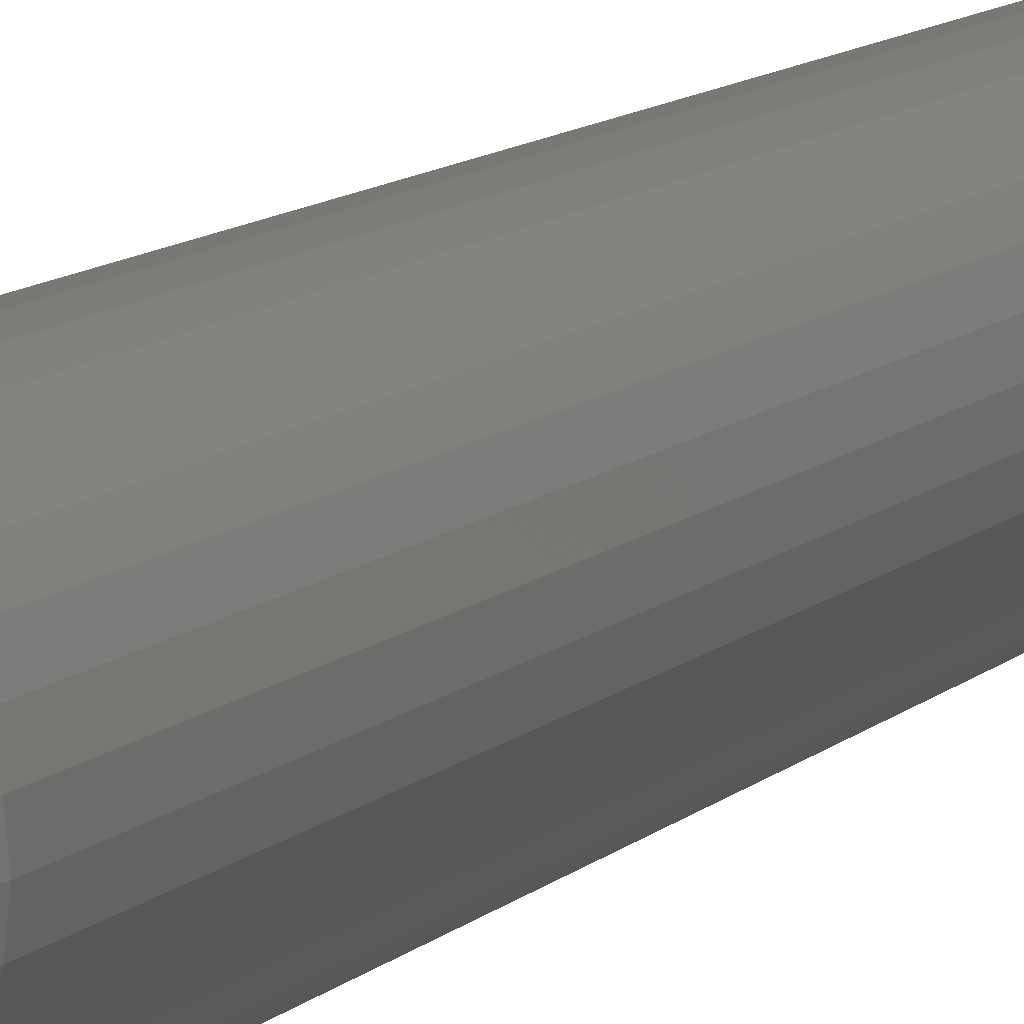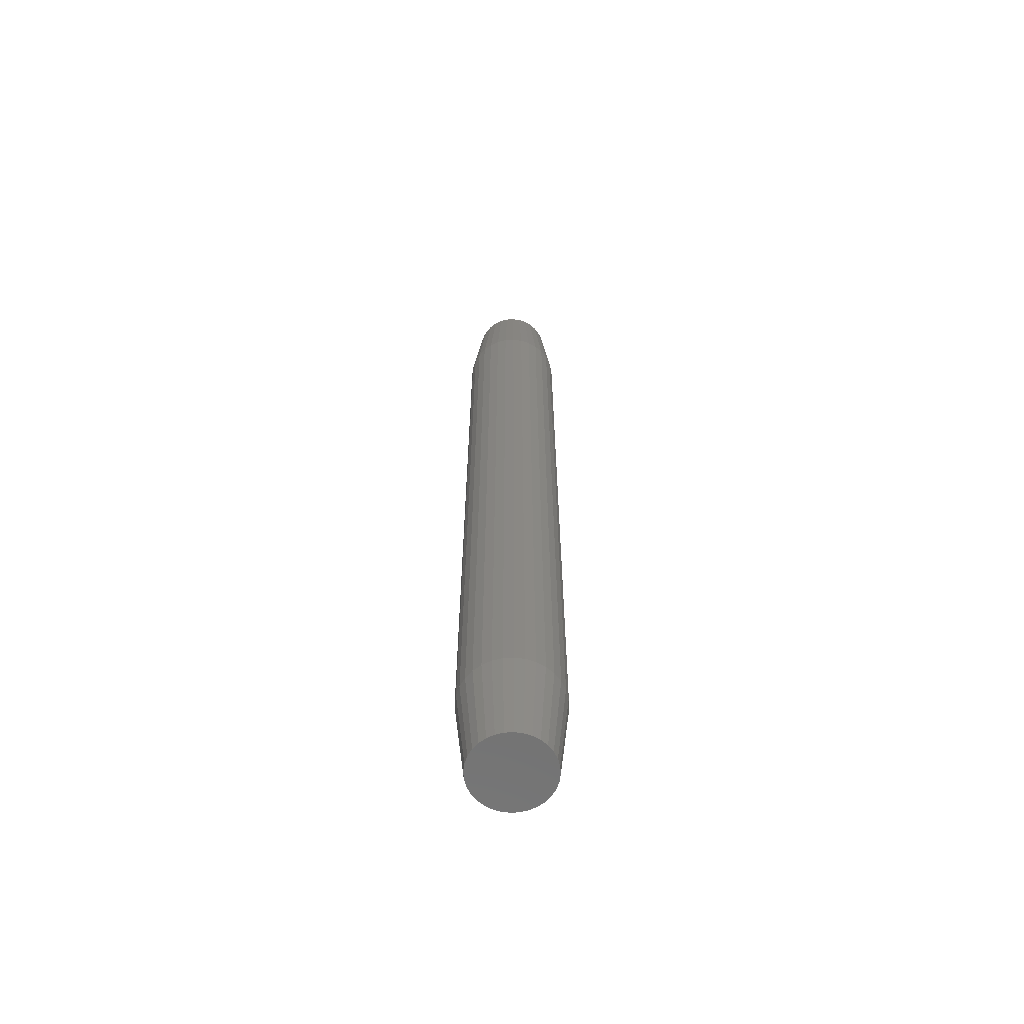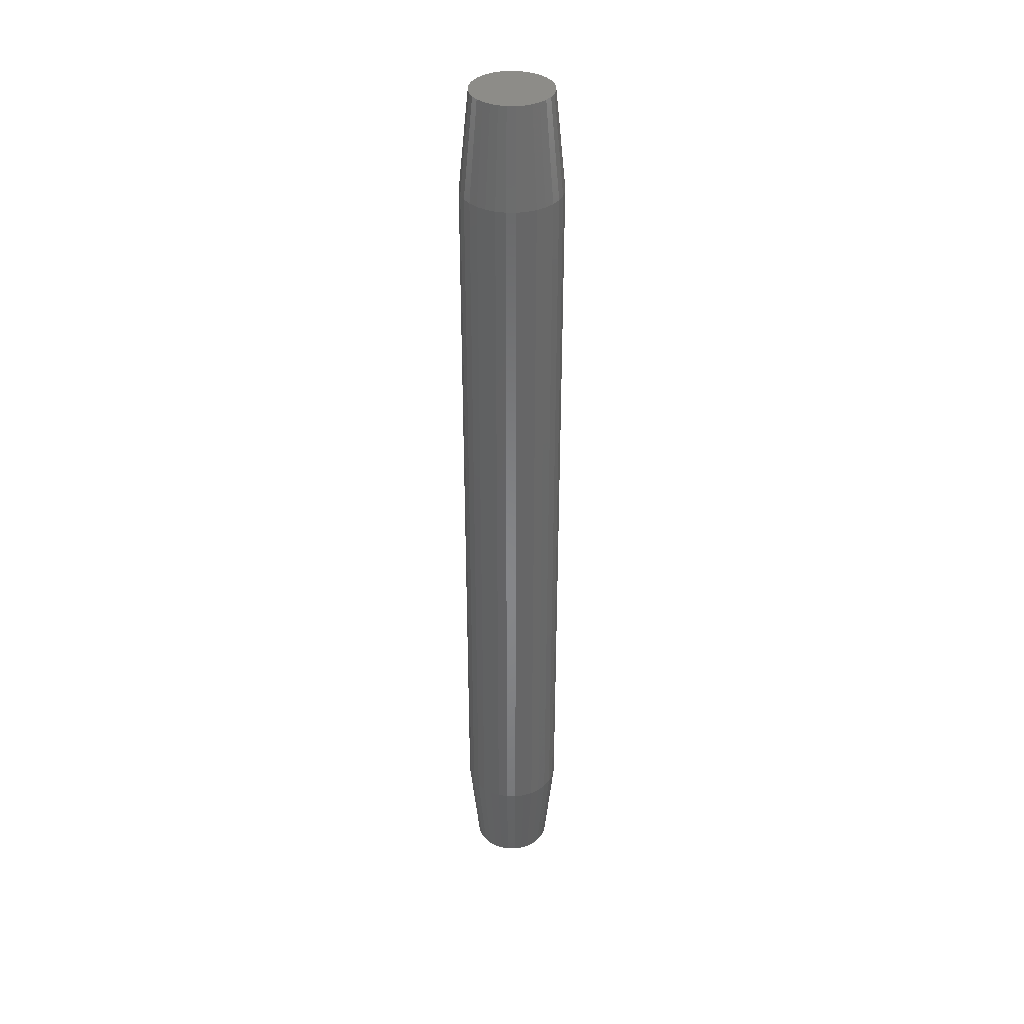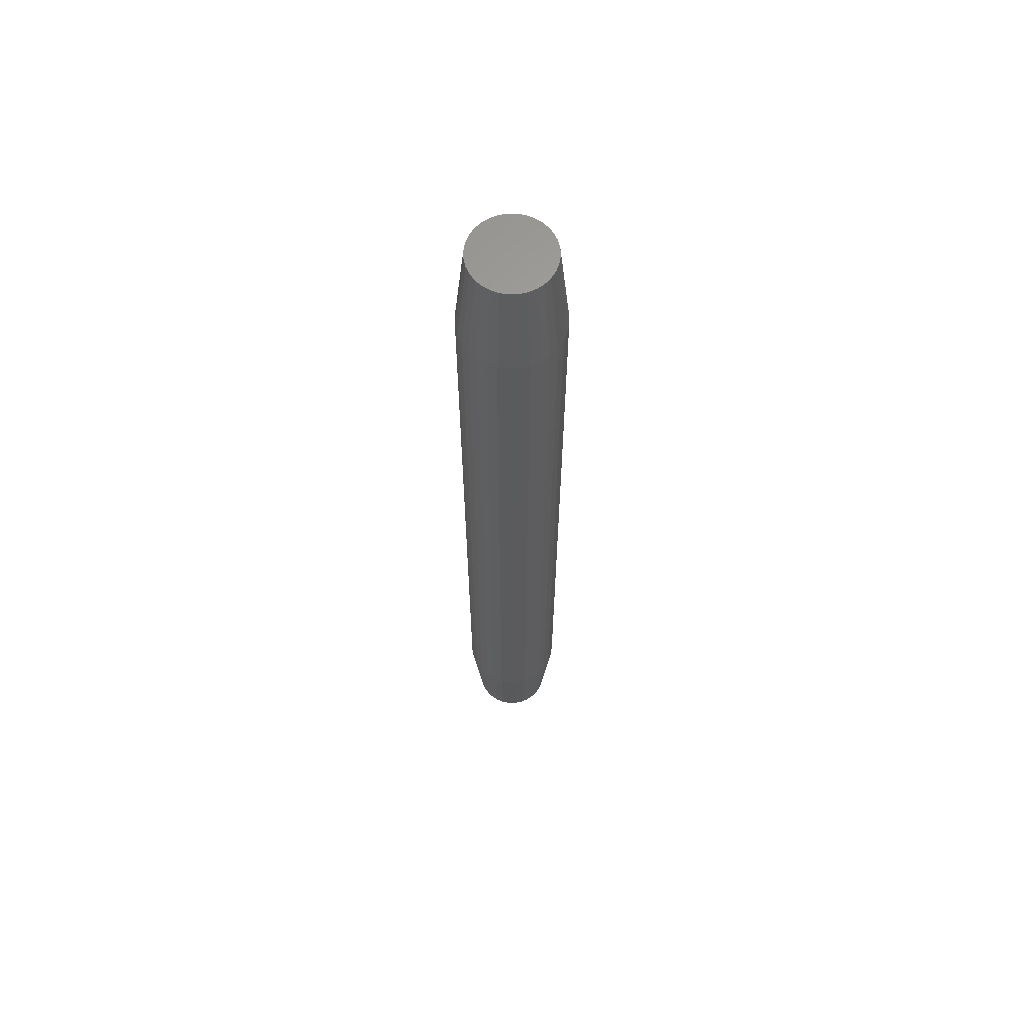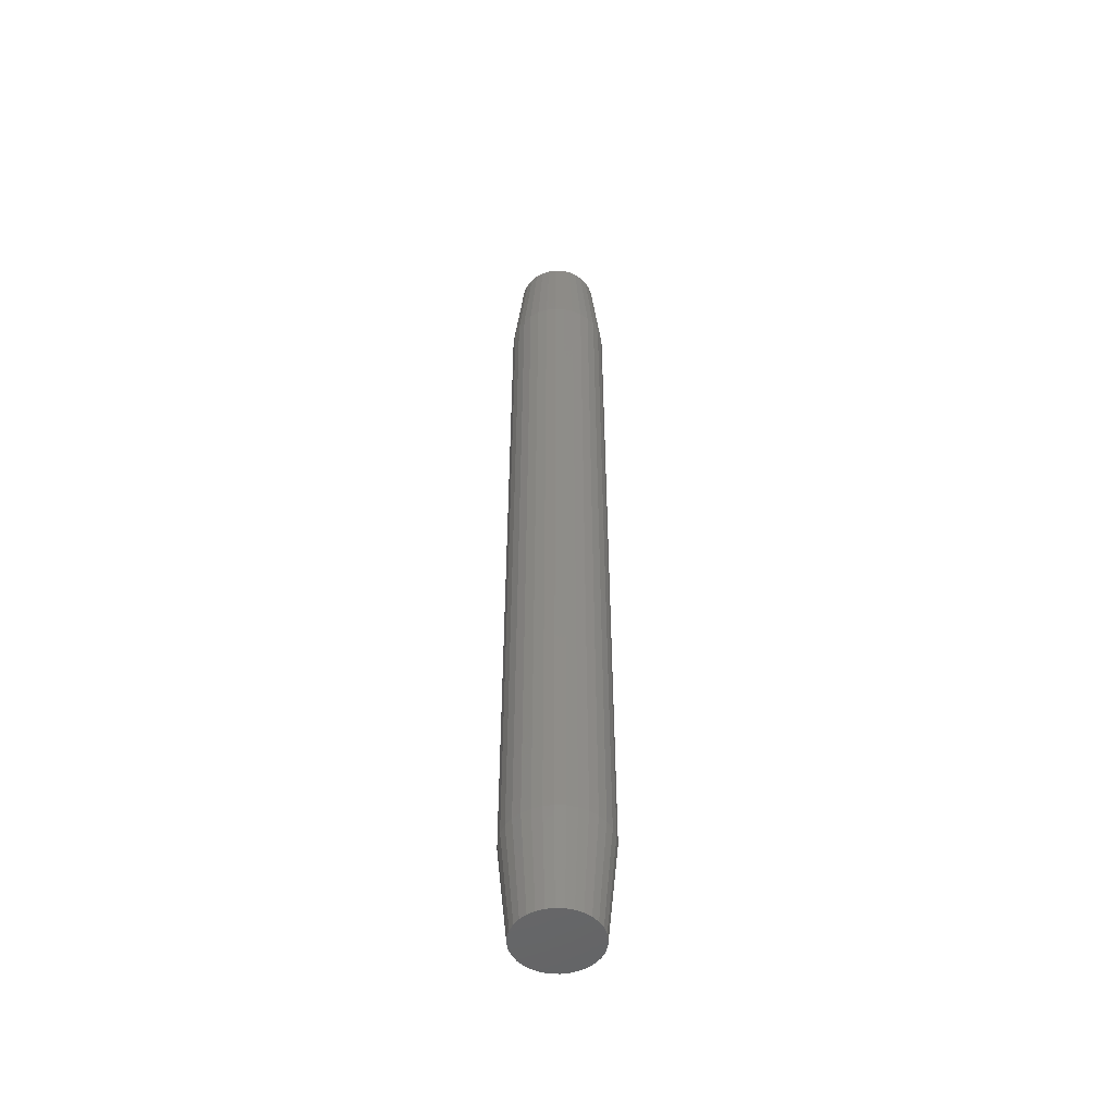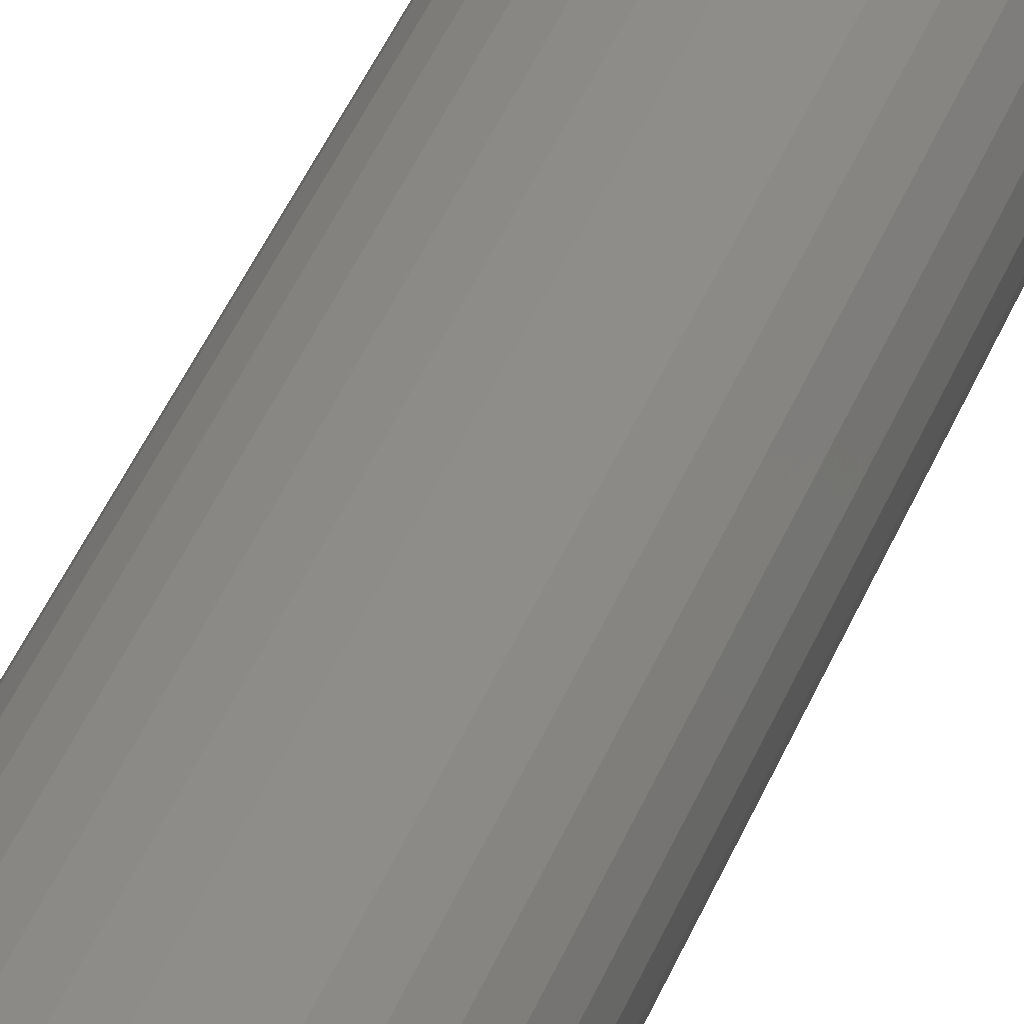
<metadata>
{"format":"stl","ext":"stl","renderer":"f3d","projection":"perspective","resolution":1024,"background":"white","views":[{"elev":6.4,"azim":-163.8,"up":"+Y"},{"elev":-63.2,"azim":-80.8,"up":"+Z"},{"elev":36.4,"azim":-139.5,"up":"+Z"},{"elev":63.5,"azim":60.1,"up":"+Z"},{"elev":-50.7,"azim":-8.4,"up":"+Z"},{"elev":34.6,"azim":17.6,"up":"+Y"}]}
</metadata>
<code>
# stl→obj: 128 verts, 252 faces
v 0.03988 -9.668e-18 0.07812
v 0.03988 -9.668e-18 0.6719
v 0.03913 -0.007701 0.07812
v 0.03913 -0.007701 0.6719
v 0.03688 -0.01511 0.07812
v 0.03688 -0.01511 0.6719
v 0.03323 -0.02193 0.07812
v 0.03323 -0.02193 0.6719
v 0.02832 -0.02791 0.07812
v 0.02832 -0.02791 0.6719
v 0.02234 -0.03282 0.07812
v 0.02234 -0.03282 0.6719
v 0.01552 -0.03647 0.07812
v 0.01552 -0.03647 0.6719
v 0.008112 -0.03872 0.07812
v 0.008112 -0.03872 0.6719
v 0.0004112 -0.03947 0.07812
v 0.0004112 -0.03947 0.6719
v -0.00729 -0.03872 0.07812
v -0.00729 -0.03872 0.6719
v -0.01469 -0.03647 0.07812
v -0.01469 -0.03647 0.6719
v -0.02152 -0.03282 0.07812
v -0.02152 -0.03282 0.6719
v -0.0275 -0.02791 0.07812
v -0.0275 -0.02791 0.6719
v -0.03241 -0.02193 0.07812
v -0.03241 -0.02193 0.6719
v -0.03606 -0.01511 0.07812
v -0.03606 -0.01511 0.6719
v -0.0383 -0.007701 0.07812
v -0.0383 -0.007701 0.6719
v -0.03906 4.834e-18 0.07812
v -0.03906 4.834e-18 0.6719
v -0.0383 0.007701 0.07812
v -0.0383 0.007701 0.6719
v -0.03606 0.01511 0.07812
v -0.03606 0.01511 0.6719
v -0.03241 0.02193 0.07812
v -0.03241 0.02193 0.6719
v -0.0275 0.02791 0.07812
v -0.0275 0.02791 0.6719
v -0.02152 0.03282 0.07812
v -0.02152 0.03282 0.6719
v -0.01469 0.03647 0.07812
v -0.01469 0.03647 0.6719
v -0.00729 0.03872 0.07812
v -0.00729 0.03872 0.6719
v 0.0004112 0.03947 0.07812
v 0.0004112 0.03947 0.6719
v 0.008112 0.03872 0.07812
v 0.008112 0.03872 0.6719
v 0.01552 0.03647 0.07812
v 0.01552 0.03647 0.6719
v 0.02234 0.03282 0.07812
v 0.02234 0.03282 0.6719
v 0.02832 0.02791 0.07812
v 0.02832 0.02791 0.6719
v 0.03323 0.02193 0.07812
v 0.03323 0.02193 0.6719
v 0.03688 0.01511 0.07812
v 0.03688 0.01511 0.6719
v 0.03913 0.007701 0.07812
v 0.03913 0.007701 0.6719
v 0.0004112 0.03166 0.75
v -0.005766 0.03105 0.75
v -0.01171 0.02925 0.75
v 0.006588 0.03105 0.75
v 0.01253 0.02925 0.75
v -0.01718 0.02633 0.75
v 0.018 0.02633 0.75
v -0.02198 0.02239 0.75
v 0.0228 0.02239 0.75
v -0.02591 0.01759 0.75
v 0.02674 0.01759 0.75
v -0.02884 0.01212 0.75
v 0.02966 0.01212 0.75
v -0.03064 0.006177 0.75
v 0.03146 0.006177 0.75
v 0.03146 -0.006177 0.75
v -0.02884 -0.01212 0.75
v 0.02966 -0.01212 0.75
v -0.02591 -0.01759 0.75
v 0.02674 -0.01759 0.75
v -0.02198 -0.02239 0.75
v 0.0228 -0.02239 0.75
v -0.01718 -0.02633 0.75
v 0.018 -0.02633 0.75
v -0.01171 -0.02925 0.75
v 0.01253 -0.02925 0.75
v -0.005766 -0.03105 0.75
v 0.0004112 -0.03166 0.75
v 0.006588 -0.03105 0.75
v 0.03207 -1.908e-17 0.75
v -0.03125 2.053e-09 0.75
v -0.03064 -0.006177 0.75
v -0.01171 0.02925 0
v -0.005766 0.03105 0
v 0.0004112 0.03166 0
v 0.006588 0.03105 0
v 0.01253 0.02925 0
v -0.01718 0.02633 0
v 0.018 0.02633 0
v -0.02198 0.02239 0
v 0.0228 0.02239 0
v -0.02591 0.01759 0
v 0.02674 0.01759 0
v -0.02884 0.01212 0
v 0.02966 0.01212 0
v -0.03064 0.006177 0
v 0.03146 0.006177 0
v 0.02966 -0.01212 0
v -0.02884 -0.01212 0
v 0.03146 -0.006177 0
v -0.02591 -0.01759 0
v 0.02674 -0.01759 0
v -0.02198 -0.02239 0
v 0.0228 -0.02239 0
v -0.01718 -0.02633 0
v 0.018 -0.02633 0
v -0.01171 -0.02925 0
v 0.01253 -0.02925 0
v -0.005766 -0.03105 0
v 0.0004112 -0.03166 0
v 0.006588 -0.03105 0
v -0.03064 -0.006177 0
v -0.03125 2.053e-09 0
v 0.03207 -1.908e-17 0
f 1 2 3
f 3 2 4
f 3 4 5
f 5 4 6
f 5 6 7
f 7 6 8
f 7 8 9
f 9 8 10
f 9 10 11
f 11 10 12
f 11 12 13
f 13 12 14
f 13 14 15
f 15 14 16
f 15 16 17
f 17 16 18
f 17 18 19
f 19 18 20
f 19 20 21
f 21 20 22
f 21 22 23
f 23 22 24
f 23 24 25
f 25 24 26
f 25 26 27
f 27 26 28
f 27 28 29
f 29 28 30
f 29 30 31
f 31 30 32
f 31 32 33
f 33 32 34
f 33 34 35
f 35 34 36
f 35 36 37
f 37 36 38
f 37 38 39
f 39 38 40
f 39 40 41
f 41 40 42
f 41 42 43
f 43 42 44
f 43 44 45
f 45 44 46
f 45 46 47
f 47 46 48
f 47 48 49
f 49 48 50
f 49 50 51
f 51 50 52
f 51 52 53
f 53 52 54
f 53 54 55
f 55 54 56
f 55 56 57
f 57 56 58
f 57 58 59
f 59 58 60
f 59 60 61
f 61 60 62
f 61 62 63
f 63 62 64
f 63 64 1
f 1 64 2
f 65 66 67
f 68 65 67
f 68 67 69
f 69 67 70
f 69 70 71
f 71 70 72
f 71 72 73
f 73 72 74
f 73 74 75
f 75 74 76
f 75 76 77
f 77 76 78
f 77 78 79
f 80 81 82
f 82 81 83
f 82 83 84
f 84 83 85
f 84 85 86
f 86 85 87
f 86 87 88
f 88 87 89
f 88 89 90
f 90 89 91
f 90 91 92
f 90 92 93
f 79 78 94
f 94 78 95
f 94 95 80
f 80 95 96
f 80 96 81
f 18 91 20
f 20 91 89
f 20 89 22
f 22 89 87
f 22 87 24
f 24 87 85
f 24 85 26
f 26 85 83
f 26 83 28
f 28 83 81
f 28 81 30
f 30 81 96
f 30 96 32
f 32 96 95
f 32 95 34
f 91 18 92
f 92 18 16
f 92 16 93
f 93 16 14
f 93 14 90
f 90 14 12
f 90 12 88
f 88 12 10
f 88 10 86
f 86 10 8
f 86 8 84
f 84 8 6
f 84 6 82
f 82 6 4
f 82 4 80
f 80 4 2
f 80 2 94
f 50 68 52
f 52 68 69
f 52 69 54
f 54 69 71
f 54 71 56
f 56 71 73
f 56 73 58
f 58 73 75
f 58 75 60
f 60 75 77
f 60 77 62
f 62 77 79
f 62 79 64
f 64 79 94
f 64 94 2
f 68 50 65
f 65 50 48
f 65 48 66
f 66 48 46
f 66 46 67
f 67 46 44
f 67 44 70
f 70 44 42
f 70 42 72
f 72 42 40
f 72 40 74
f 74 40 38
f 74 38 76
f 76 38 36
f 76 36 78
f 78 36 34
f 78 34 95
f 97 98 99
f 97 99 100
f 101 97 100
f 102 97 101
f 103 102 101
f 104 102 103
f 105 104 103
f 106 104 105
f 107 106 105
f 108 106 107
f 109 108 107
f 110 108 109
f 111 110 109
f 112 113 114
f 115 113 112
f 116 115 112
f 117 115 116
f 118 117 116
f 119 117 118
f 120 119 118
f 121 119 120
f 122 121 120
f 123 121 122
f 124 123 122
f 125 124 122
f 113 126 114
f 114 126 127
f 114 127 128
f 128 127 110
f 128 110 111
f 33 127 31
f 31 127 126
f 31 126 29
f 29 126 113
f 29 113 27
f 27 113 115
f 27 115 25
f 25 115 117
f 25 117 23
f 23 117 119
f 23 119 21
f 21 119 121
f 21 121 19
f 19 121 123
f 19 123 17
f 17 123 124
f 17 124 15
f 15 124 125
f 15 125 13
f 13 125 122
f 13 122 11
f 11 122 120
f 11 120 9
f 9 120 118
f 9 118 7
f 7 118 116
f 7 116 5
f 5 116 112
f 5 112 3
f 3 112 114
f 3 114 1
f 1 114 128
f 1 128 63
f 63 128 111
f 63 111 61
f 61 111 109
f 61 109 59
f 59 109 107
f 59 107 57
f 57 107 105
f 57 105 55
f 55 105 103
f 55 103 53
f 53 103 101
f 53 101 51
f 51 101 100
f 51 100 49
f 49 100 99
f 49 99 47
f 47 99 98
f 47 98 45
f 45 98 97
f 45 97 43
f 43 97 102
f 43 102 41
f 41 102 104
f 41 104 39
f 39 104 106
f 39 106 37
f 37 106 108
f 37 108 35
f 35 108 110
f 35 110 33
f 33 110 127

</code>
